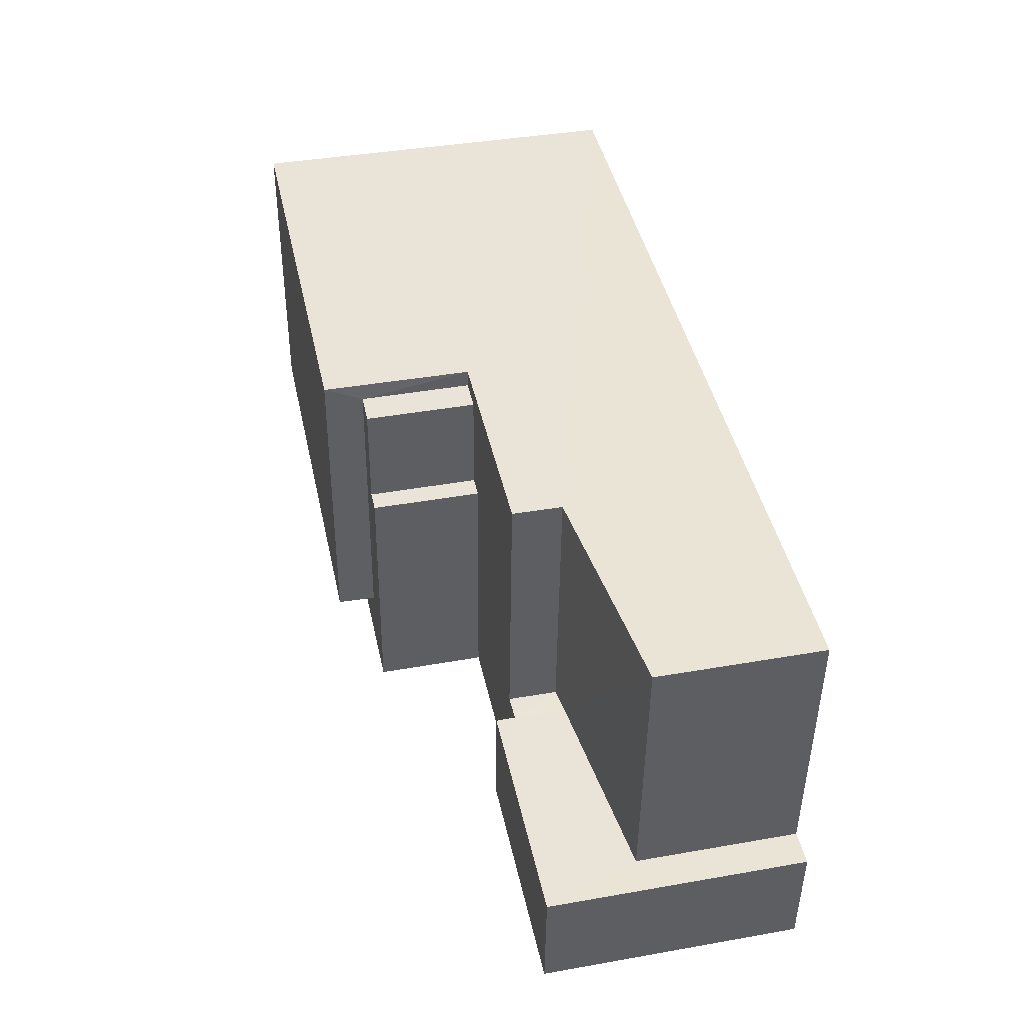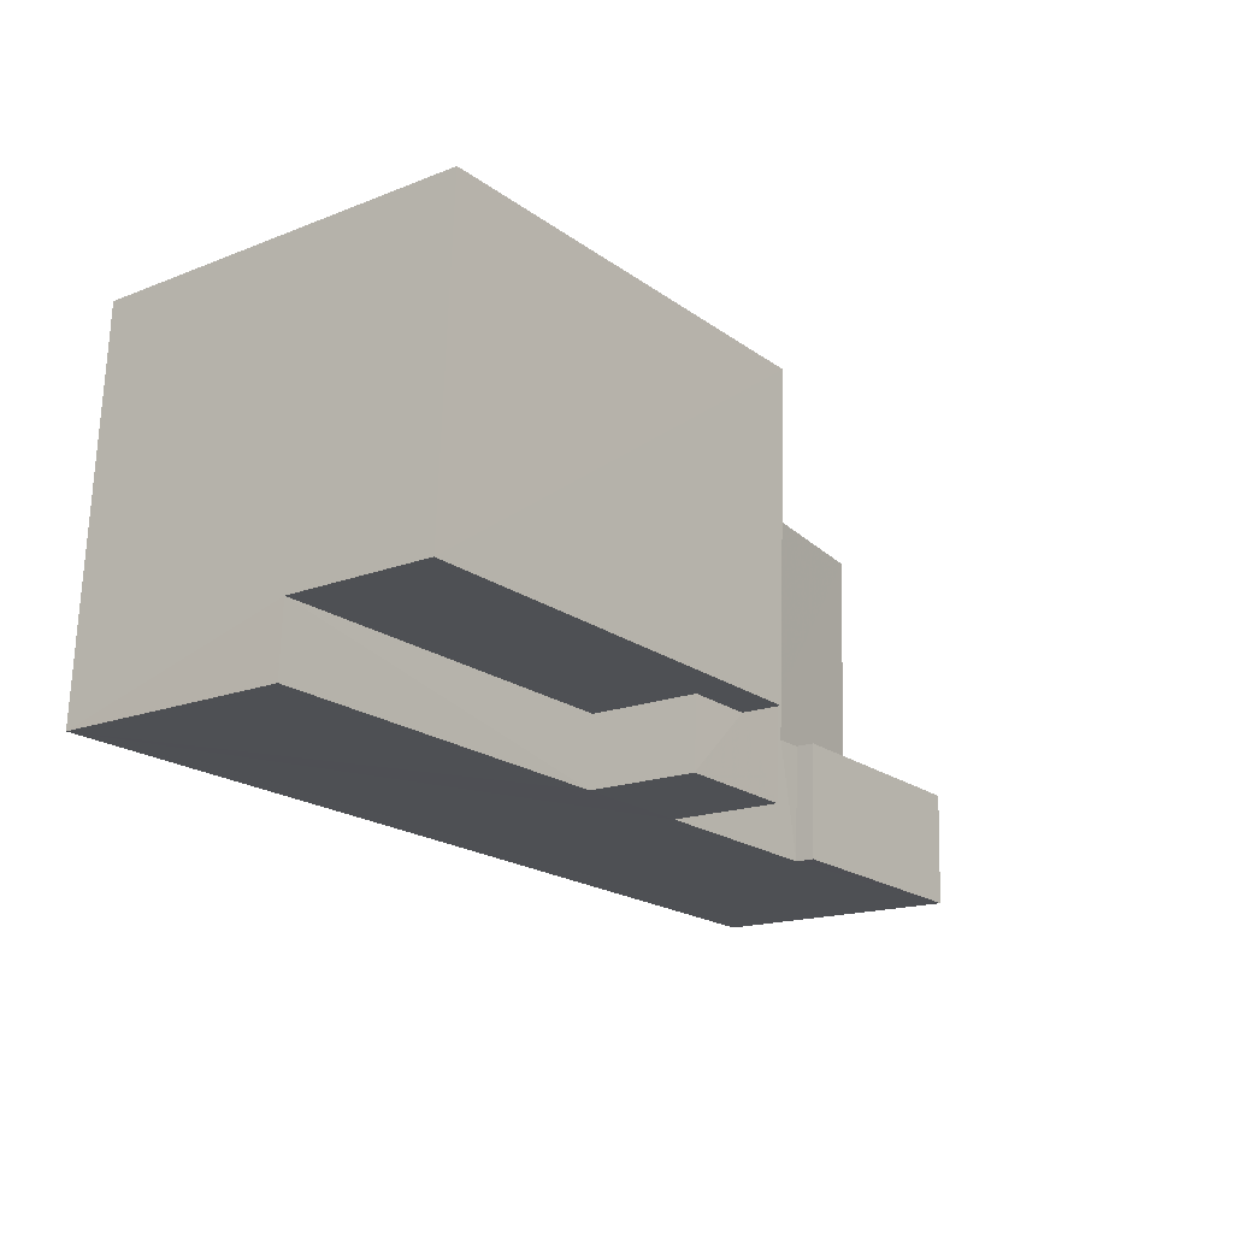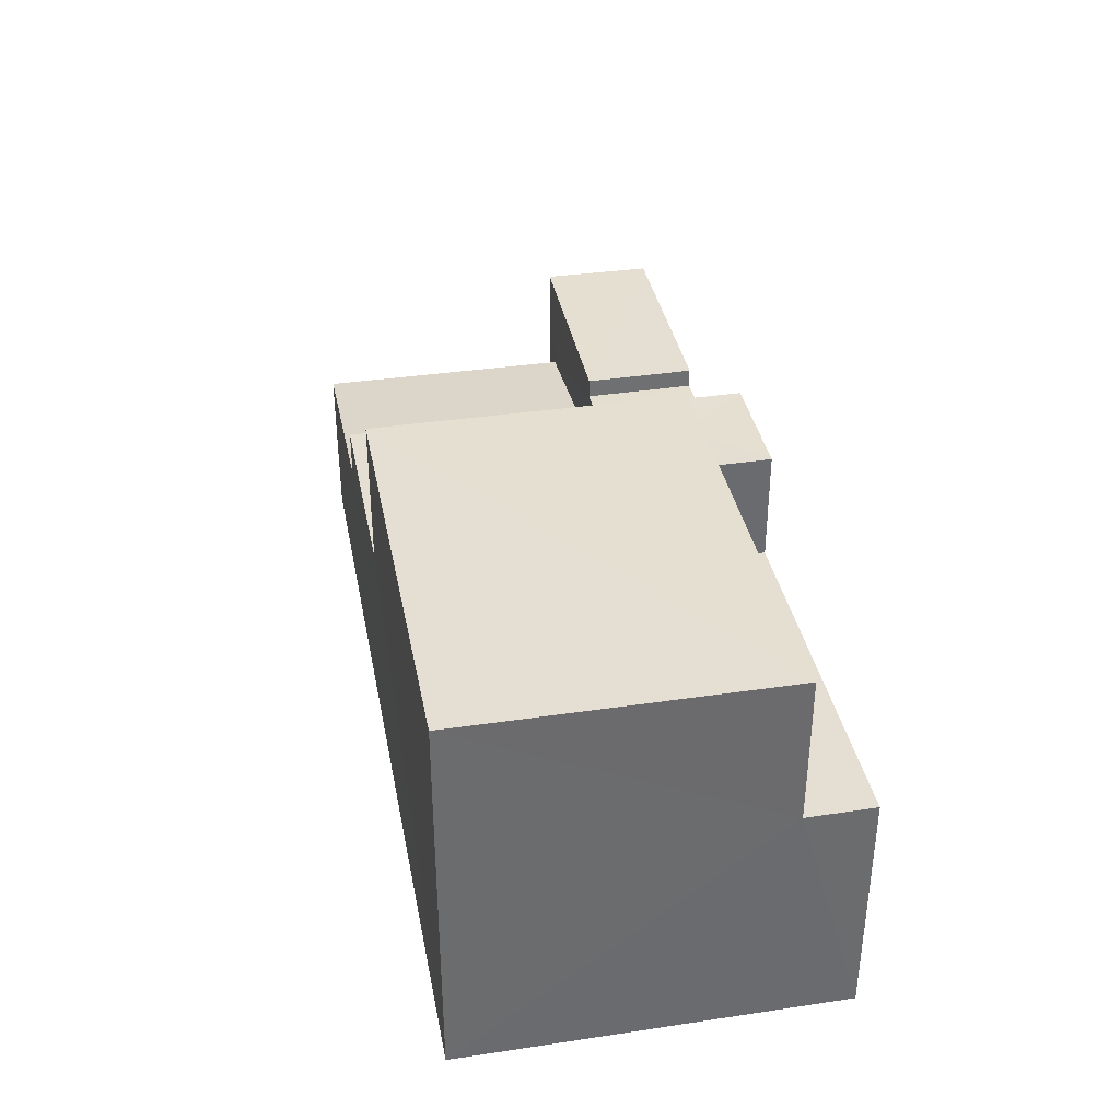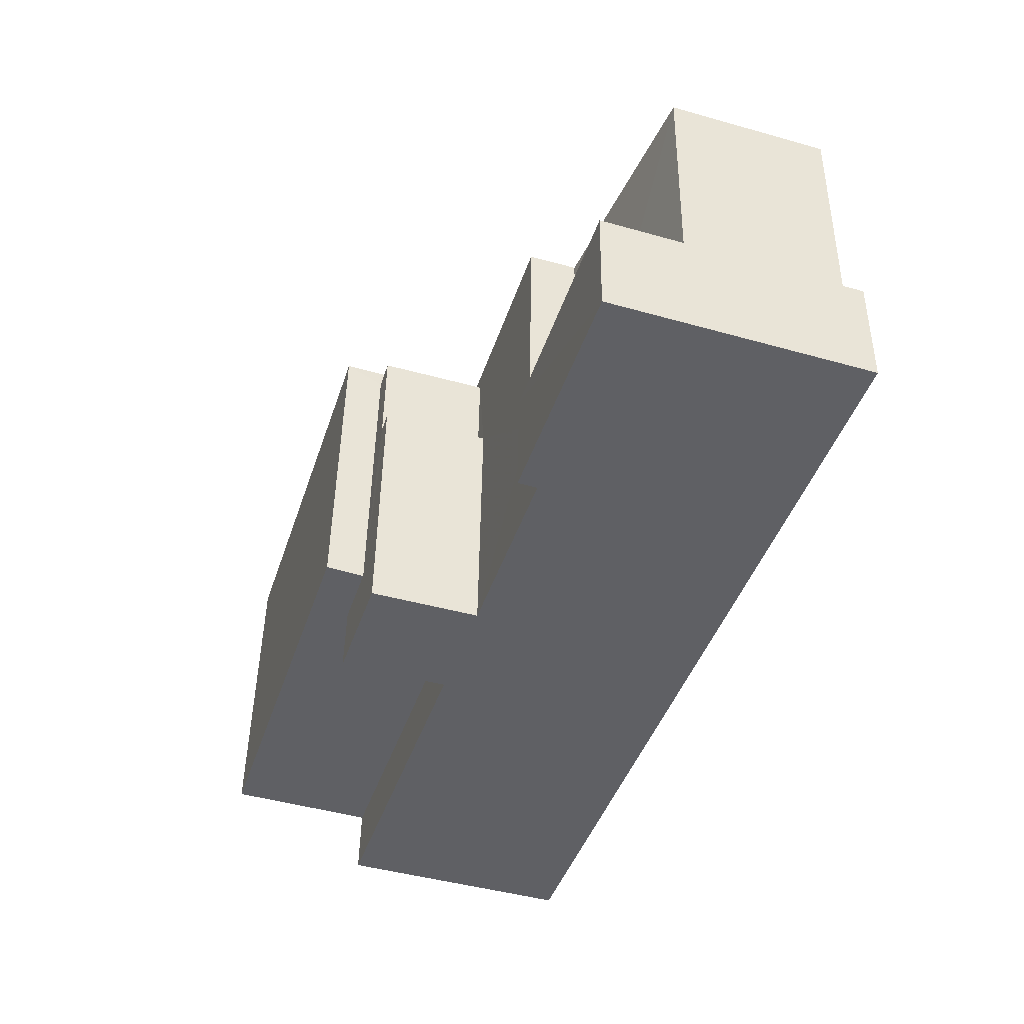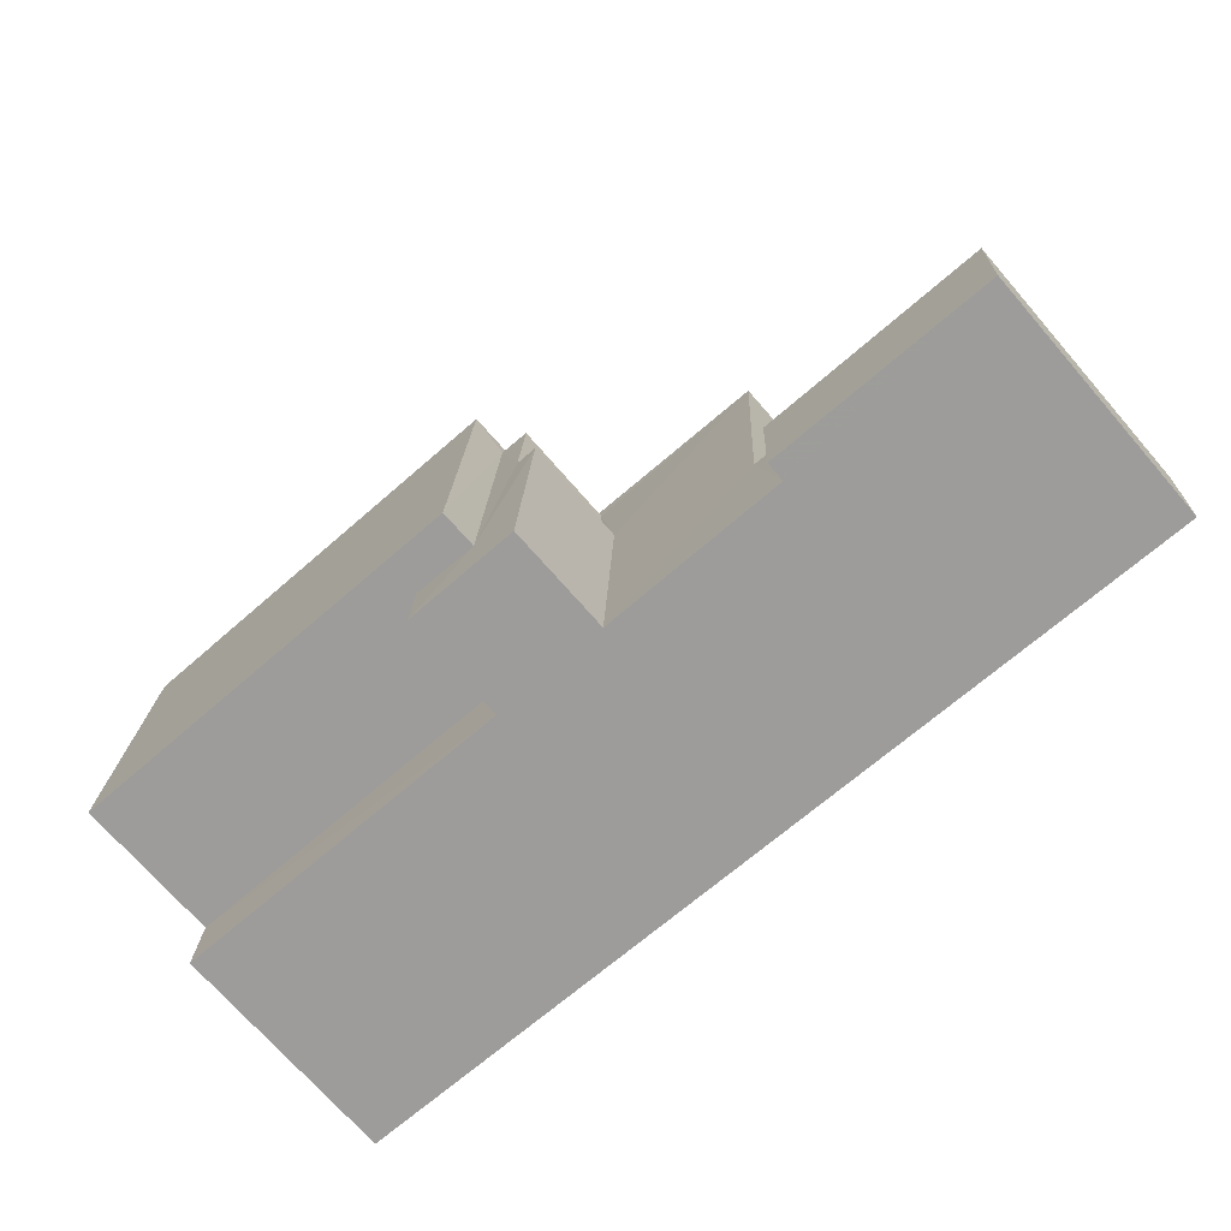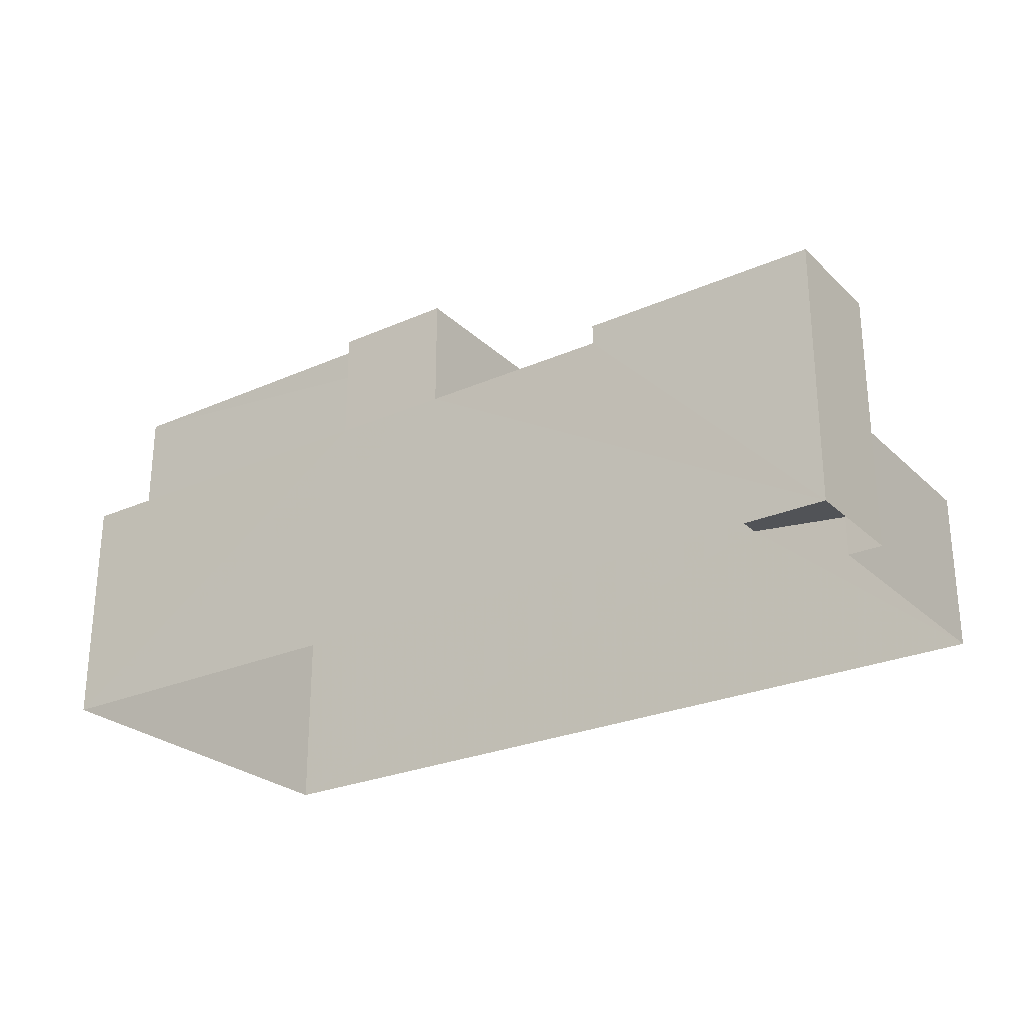
<metadata>
{"format":"obj","ext":"obj","renderer":"f3d","projection":"perspective","resolution":1024,"background":"white","views":[{"elev":40.4,"azim":77.9,"up":"+Y"},{"elev":-16.7,"azim":-51.9,"up":"+Y"},{"elev":36.9,"azim":-103.5,"up":"+Z"},{"elev":-46.1,"azim":72.2,"up":"+Y"},{"elev":-72.2,"azim":41.1,"up":"+Y"},{"elev":-26.1,"azim":32.3,"up":"+Z"}]}
</metadata>
<code>
v -3.738e+05 -1.043e+05 24.93
v -3.738e+05 -1.043e+05 24.93
v -3.738e+05 -1.043e+05 24.93
v -3.738e+05 -1.043e+05 24.93
v -3.738e+05 -1.043e+05 24.93
v -3.738e+05 -1.043e+05 24.93
v -3.738e+05 -1.043e+05 35.9
v -3.738e+05 -1.043e+05 35.9
v -3.738e+05 -1.043e+05 35.9
v -3.738e+05 -1.043e+05 35.9
v -3.738e+05 -1.043e+05 34.8
v -3.738e+05 -1.043e+05 34.8
v -3.738e+05 -1.043e+05 34.8
v -3.738e+05 -1.043e+05 34.8
v -3.738e+05 -1.043e+05 34.8
v -3.738e+05 -1.043e+05 34.8
v -3.738e+05 -1.043e+05 34.8
v -3.738e+05 -1.043e+05 34.8
v -3.738e+05 -1.043e+05 30.28
v -3.738e+05 -1.043e+05 30.19
v -3.738e+05 -1.043e+05 29.52
v -3.738e+05 -1.043e+05 29.52
v -3.738e+05 -1.043e+05 30.28
v -3.738e+05 -1.043e+05 32.23
v -3.738e+05 -1.043e+05 32.23
v -3.738e+05 -1.043e+05 32.23
v -3.738e+05 -1.043e+05 32.23
v -3.738e+05 -1.043e+05 31.68
v -3.738e+05 -1.043e+05 31.68
v -3.738e+05 -1.043e+05 31.68
v -3.738e+05 -1.043e+05 31.68
v -3.738e+05 -1.043e+05 31.68
v -3.738e+05 -1.043e+05 31.68
v -3.738e+05 -1.043e+05 31.68
v -3.738e+05 -1.043e+05 31.68
v -3.738e+05 -1.043e+05 31.68
v -3.738e+05 -1.043e+05 31.68
v -3.738e+05 -1.043e+05 31.68
v -3.738e+05 -1.043e+05 31.68
v -3.738e+05 -1.043e+05 31.68
v -3.738e+05 -1.043e+05 31.68
f 1 2 3
f 2 4 3
f 3 5 6
f 3 4 5
f 7 8 9
f 7 10 8
f 11 12 13
f 14 11 13
f 11 15 12
f 16 17 18
f 11 14 18
f 17 11 18
f 19 20 21
f 21 20 22
f 23 20 19
f 24 25 26
f 27 24 26
f 28 29 30
f 28 31 29
f 32 33 34
f 32 35 33
f 36 37 38
f 38 39 40
f 34 33 40
f 36 38 41
f 40 33 41
f 38 40 41
f 10 7 36
f 5 10 36
f 5 19 6
f 6 19 21
f 36 41 19
f 5 36 19
f 35 25 24
f 35 32 25
f 26 2 1
f 27 26 1
f 3 22 1
f 1 22 27
f 24 27 35
f 33 35 23
f 23 35 20
f 35 22 20
f 27 22 35
f 2 26 32
f 2 34 4
f 4 28 30
f 26 25 32
f 34 13 12
f 28 34 12
f 2 32 34
f 4 34 28
f 4 29 5
f 5 29 10
f 4 30 29
f 10 29 8
f 37 36 17
f 36 7 17
f 17 9 11
f 17 7 9
f 40 18 14
f 40 39 18
f 29 15 8
f 8 15 9
f 29 31 15
f 9 15 11
f 31 28 12
f 15 31 12
f 23 41 33
f 23 19 41
f 40 14 13
f 34 40 13
f 39 16 18
f 39 38 16
f 3 6 21
f 22 3 21
f 17 16 38
f 37 17 38

</code>
